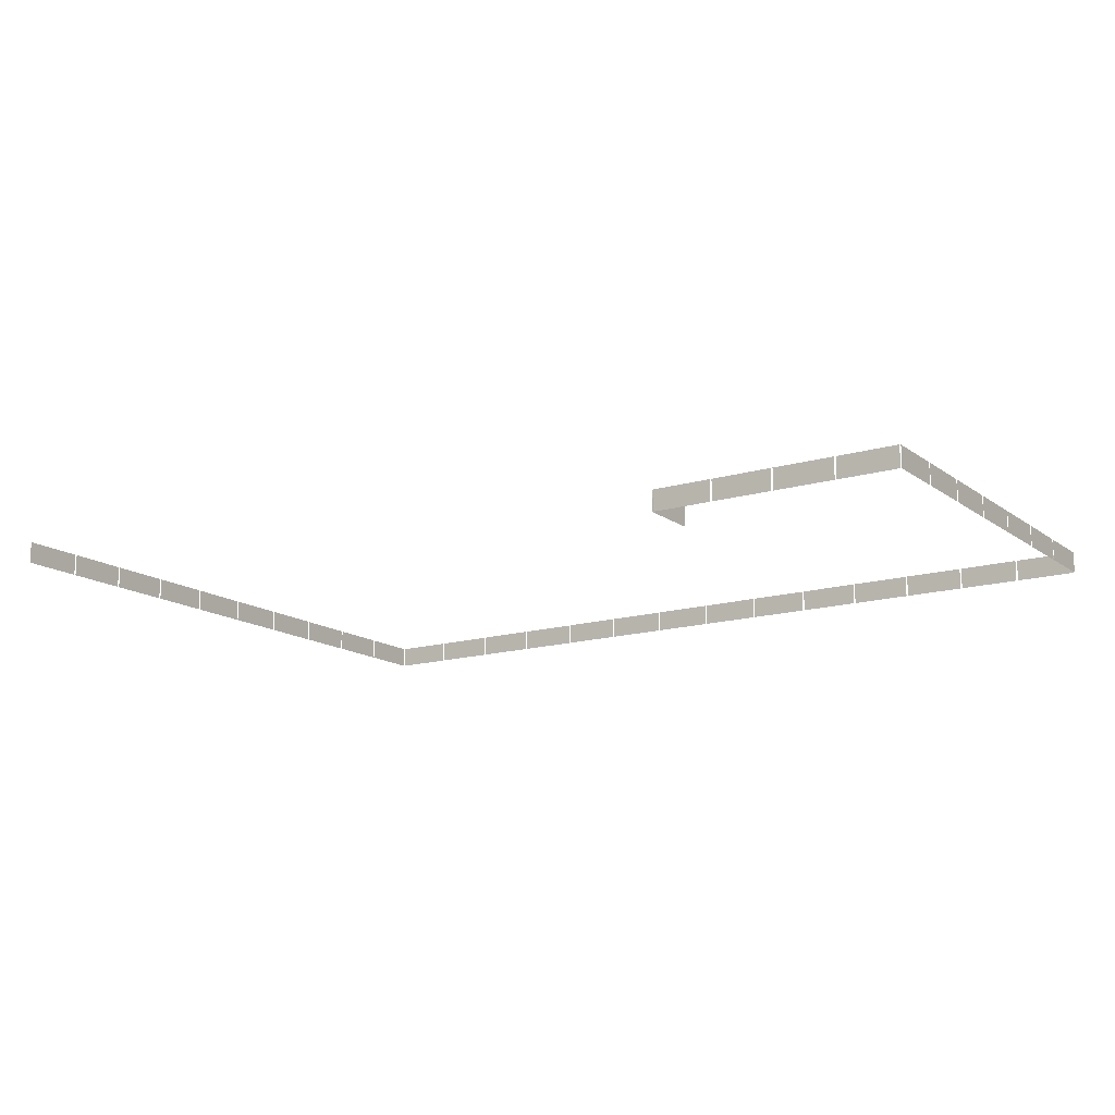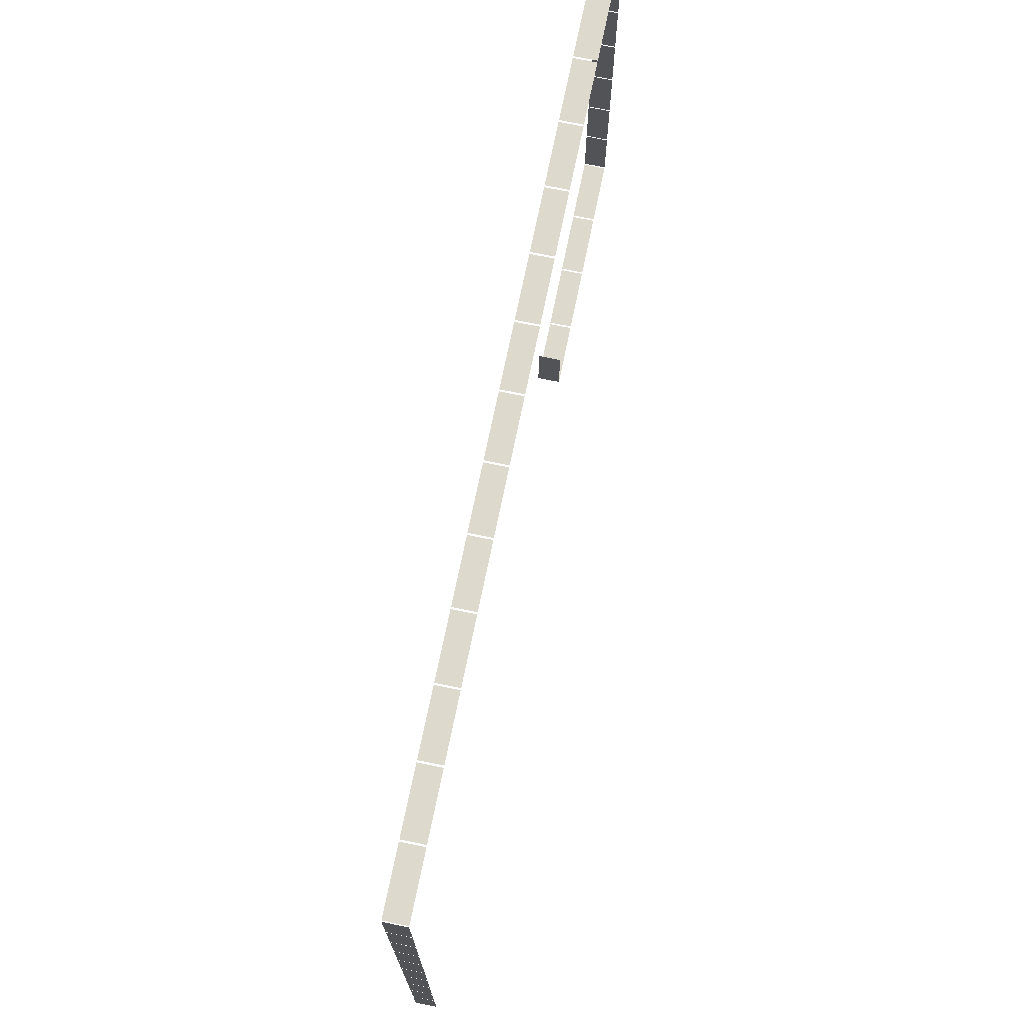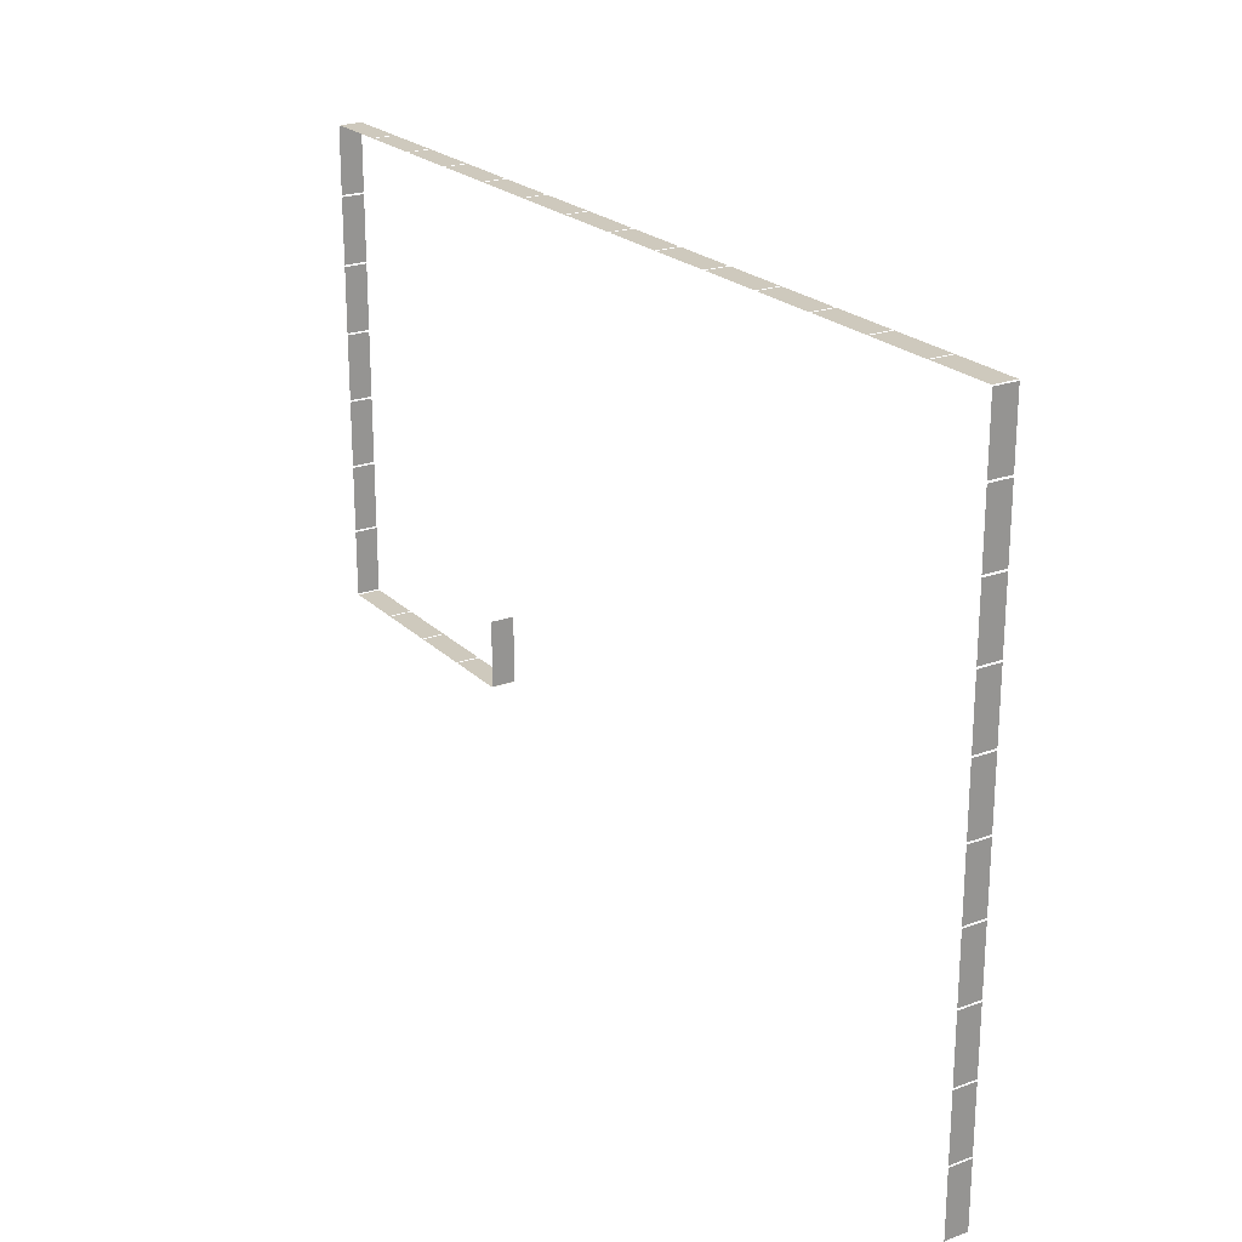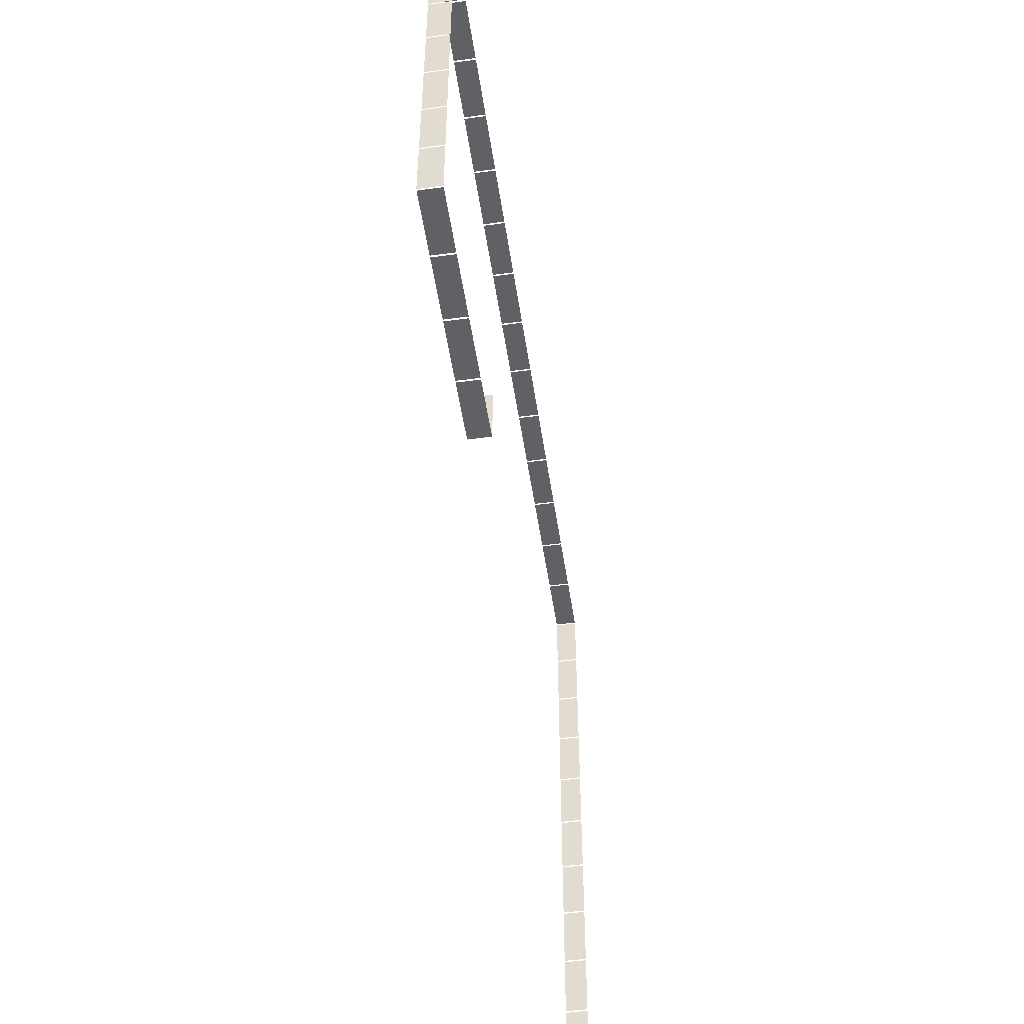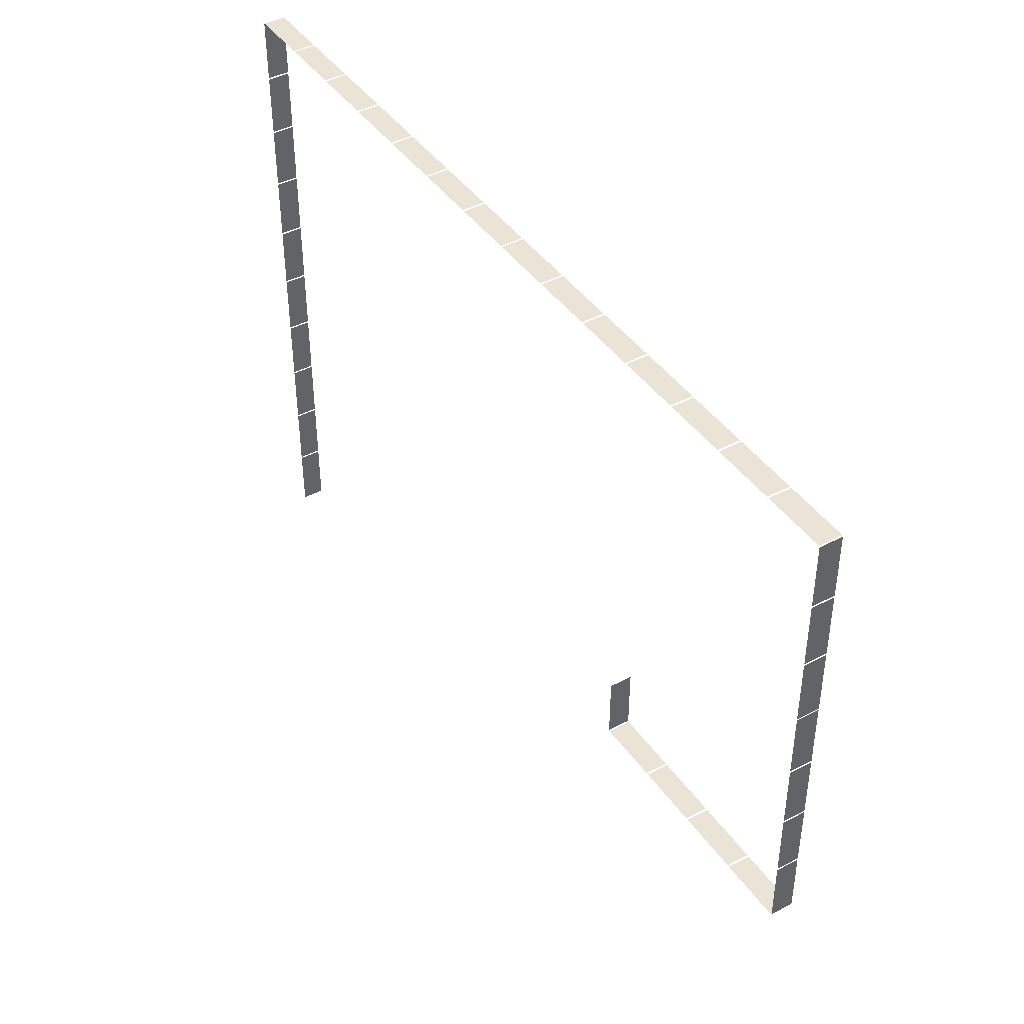
<metadata>
{"format":"obj","ext":"obj","renderer":"f3d","projection":"perspective","resolution":1024,"background":"white","views":[{"elev":-14.7,"azim":-146.7,"up":"+Y"},{"elev":71.9,"azim":101.6,"up":"+Z"},{"elev":22.7,"azim":57.6,"up":"+Z"},{"elev":-50.2,"azim":-81.6,"up":"+Z"},{"elev":42.6,"azim":-122.1,"up":"+Z"}]}
</metadata>
<code>
g C5_chainlink_geo
v 61.83 0.0732 175.9
v 61.83 0.0732 180.6
v 61.83 1.745 175.9
v 61.83 1.745 180.6
v 61.83 0.0732 185.6
v 61.83 0.0732 190.3
v 61.83 1.745 185.6
v 61.83 1.745 190.3
v 61.83 0.0732 190.5
v 61.83 0.0732 195.2
v 61.83 1.745 190.5
v 61.83 1.745 195.2
v 61.83 0.0732 195.3
v 61.83 0.0732 200
v 61.83 1.745 195.3
v 61.83 1.745 200
v 61.83 0.0732 200.2
v 61.83 0.0732 204.9
v 61.83 1.745 200.2
v 61.83 1.745 204.9
v 61.83 0.0732 205
v 61.83 0.0732 209.7
v 61.83 1.745 205
v 61.83 1.745 209.7
v 61.83 0.0732 209.9
v 61.83 0.0732 214.6
v 61.83 1.745 209.9
v 61.83 1.745 214.6
v 61.83 0.0732 214.7
v 61.83 0.0732 219.5
v 61.83 1.745 214.7
v 61.83 1.745 219.5
v 61.83 0.0732 219.6
v 61.83 0.0732 224.3
v 61.83 1.745 219.6
v 61.83 1.745 224.3
v 61.83 0.0732 180.8
v 61.83 0.0732 185.5
v 61.83 1.745 180.8
v 61.83 1.745 185.5
v 61.76 0.0732 224.4
v 57.04 0.0732 224.4
v 61.76 1.745 224.4
v 57.04 1.745 224.4
v 56.9 0.0732 224.4
v 52.19 0.0732 224.4
v 56.9 1.745 224.4
v 52.19 1.745 224.4
v 52.05 0.0732 224.4
v 47.33 0.0732 224.4
v 52.05 1.745 224.4
v 47.33 1.745 224.4
v 47.19 0.0732 224.4
v 42.48 0.0732 224.4
v 47.19 1.745 224.4
v 42.48 1.745 224.4
v 42.34 0.0732 224.4
v 37.62 0.0732 224.4
v 42.34 1.745 224.4
v 37.62 1.745 224.4
v -6.143 0.0732 190.5
v -6.143 0.0732 195.2
v -6.143 1.745 190.5
v -6.143 1.745 195.2
v -6.143 0.0732 195.3
v -6.143 0.0732 200
v -6.143 1.745 195.3
v -6.143 1.745 200
v -6.143 0.0732 200.2
v -6.143 0.0732 204.9
v -6.143 1.745 200.2
v -6.143 1.745 204.9
v -6.143 0.0732 205
v -6.143 0.0732 209.7
v -6.143 1.745 205
v -6.143 1.745 209.7
v -6.143 0.0732 209.9
v -6.143 0.0732 214.6
v -6.143 1.745 209.9
v -6.143 1.745 214.6
v -6.143 0.0732 214.7
v -6.143 0.0732 219.5
v -6.143 1.745 214.7
v -6.143 1.745 219.5
v -6.143 0.0732 219.6
v -6.143 0.0732 224.3
v -6.143 1.745 219.6
v -6.143 1.745 224.3
v 32.63 0.0732 224.4
v 27.91 0.0732 224.4
v 32.63 1.745 224.4
v 27.91 1.745 224.4
v 27.77 0.0732 224.4
v 23.06 0.0732 224.4
v 27.77 1.745 224.4
v 23.06 1.745 224.4
v 22.92 0.0732 224.4
v 18.2 0.0732 224.4
v 22.92 1.745 224.4
v 18.2 1.745 224.4
v 18.06 0.0732 224.4
v 13.35 0.0732 224.4
v 18.06 1.745 224.4
v 13.35 1.745 224.4
v 13.21 0.0732 224.4
v 8.492 0.0732 224.4
v 13.21 1.745 224.4
v 8.492 1.745 224.4
v 8.353 0.0732 224.4
v 3.637 0.0732 224.4
v 8.353 1.745 224.4
v 3.637 1.745 224.4
v 3.498 0.0732 224.4
v -1.218 0.0732 224.4
v 3.498 1.745 224.4
v -1.218 1.745 224.4
v -1.357 0.0732 224.4
v -6.073 0.0732 224.4
v -1.357 1.745 224.4
v -6.073 1.745 224.4
v 37.48 0.0732 224.4
v 32.77 0.0732 224.4
v 37.48 1.745 224.4
v 32.77 1.745 224.4
v 13.21 0.0732 190.4
v 8.492 0.0732 190.4
v 13.21 1.745 190.4
v 8.492 1.745 190.4
v 8.353 0.0732 190.4
v 3.637 0.0732 190.4
v 8.353 1.745 190.4
v 3.637 1.745 190.4
v 3.498 0.0732 190.4
v -1.218 0.0732 190.4
v 3.498 1.745 190.4
v -1.218 1.745 190.4
v -1.357 0.0732 190.4
v -6.073 0.0732 190.4
v -1.357 1.745 190.4
v -6.073 1.745 190.4
v 13.28 0.0732 190.5
v 13.28 0.0732 195.1
v 13.28 1.745 190.5
v 13.28 1.745 195.1
v 61.83 1.745 180.6
v 61.83 0.0732 175.9
v 61.83 1.745 175.9
v 61.83 0.0732 180.6
v 61.83 1.745 190.3
v 61.83 0.0732 185.6
v 61.83 1.745 185.6
v 61.83 0.0732 190.3
v 61.83 1.745 195.2
v 61.83 0.0732 190.5
v 61.83 1.745 190.5
v 61.83 0.0732 195.2
v 61.83 1.745 200
v 61.83 0.0732 195.3
v 61.83 1.745 195.3
v 61.83 0.0732 200
v 61.83 1.745 204.9
v 61.83 0.0732 200.2
v 61.83 1.745 200.2
v 61.83 0.0732 204.9
v 61.83 1.745 209.7
v 61.83 0.0732 205
v 61.83 1.745 205
v 61.83 0.0732 209.7
v 61.83 1.745 214.6
v 61.83 0.0732 209.9
v 61.83 1.745 209.9
v 61.83 0.0732 214.6
v 61.83 1.745 219.5
v 61.83 0.0732 214.7
v 61.83 1.745 214.7
v 61.83 0.0732 219.5
v 61.83 1.745 224.3
v 61.83 0.0732 219.6
v 61.83 1.745 219.6
v 61.83 0.0732 224.3
v 61.83 1.745 185.5
v 61.83 0.0732 180.8
v 61.83 1.745 180.8
v 61.83 0.0732 185.5
v 57.04 1.745 224.4
v 61.76 0.0732 224.4
v 61.76 1.745 224.4
v 57.04 0.0732 224.4
v 52.19 1.745 224.4
v 56.9 0.0732 224.4
v 56.9 1.745 224.4
v 52.19 0.0732 224.4
v 47.33 1.745 224.4
v 52.05 0.0732 224.4
v 52.05 1.745 224.4
v 47.33 0.0732 224.4
v 42.48 1.745 224.4
v 47.19 0.0732 224.4
v 47.19 1.745 224.4
v 42.48 0.0732 224.4
v 37.62 1.745 224.4
v 42.34 0.0732 224.4
v 42.34 1.745 224.4
v 37.62 0.0732 224.4
v -6.143 1.745 195.2
v -6.143 0.0732 190.5
v -6.143 1.745 190.5
v -6.143 0.0732 195.2
v -6.143 1.745 200
v -6.143 0.0732 195.3
v -6.143 1.745 195.3
v -6.143 0.0732 200
v -6.143 1.745 204.9
v -6.143 0.0732 200.2
v -6.143 1.745 200.2
v -6.143 0.0732 204.9
v -6.143 1.745 209.7
v -6.143 0.0732 205
v -6.143 1.745 205
v -6.143 0.0732 209.7
v -6.143 1.745 214.6
v -6.143 0.0732 209.9
v -6.143 1.745 209.9
v -6.143 0.0732 214.6
v -6.143 1.745 219.5
v -6.143 0.0732 214.7
v -6.143 1.745 214.7
v -6.143 0.0732 219.5
v -6.143 1.745 224.3
v -6.143 0.0732 219.6
v -6.143 1.745 219.6
v -6.143 0.0732 224.3
v 27.91 1.745 224.4
v 32.63 0.0732 224.4
v 32.63 1.745 224.4
v 27.91 0.0732 224.4
v 23.06 1.745 224.4
v 27.77 0.0732 224.4
v 27.77 1.745 224.4
v 23.06 0.0732 224.4
v 18.2 1.745 224.4
v 22.92 0.0732 224.4
v 22.92 1.745 224.4
v 18.2 0.0732 224.4
v 13.35 1.745 224.4
v 18.06 0.0732 224.4
v 18.06 1.745 224.4
v 13.35 0.0732 224.4
v 8.492 1.745 224.4
v 13.21 0.0732 224.4
v 13.21 1.745 224.4
v 8.492 0.0732 224.4
v 3.637 1.745 224.4
v 8.353 0.0732 224.4
v 8.353 1.745 224.4
v 3.637 0.0732 224.4
v -1.218 1.745 224.4
v 3.498 0.0732 224.4
v 3.498 1.745 224.4
v -1.218 0.0732 224.4
v -6.073 1.745 224.4
v -1.357 0.0732 224.4
v -1.357 1.745 224.4
v -6.073 0.0732 224.4
v 32.77 1.745 224.4
v 37.48 0.0732 224.4
v 37.48 1.745 224.4
v 32.77 0.0732 224.4
v 8.492 1.745 190.4
v 13.21 0.0732 190.4
v 13.21 1.745 190.4
v 8.492 0.0732 190.4
v 3.637 1.745 190.4
v 8.353 0.0732 190.4
v 8.353 1.745 190.4
v 3.637 0.0732 190.4
v -1.218 1.745 190.4
v 3.498 0.0732 190.4
v 3.498 1.745 190.4
v -1.218 0.0732 190.4
v -6.073 1.745 190.4
v -1.357 0.0732 190.4
v -1.357 1.745 190.4
v -6.073 0.0732 190.4
v 13.28 1.745 195.1
v 13.28 0.0732 190.5
v 13.28 1.745 190.5
v 13.28 0.0732 195.1
g C5_chainlink_geo_0
f 1 4 2
f 3 4 1
f 146 145 147
f 148 145 146
f 5 8 6
f 7 8 5
f 9 12 10
f 11 12 9
f 13 16 14
f 15 16 13
f 17 20 18
f 19 20 17
f 21 24 22
f 23 24 21
f 25 28 26
f 27 28 25
f 29 32 30
f 31 32 29
f 33 36 34
f 35 36 33
f 37 40 38
f 39 40 37
f 150 149 151
f 152 149 150
f 154 153 155
f 156 153 154
f 158 157 159
f 160 157 158
f 162 161 163
f 164 161 162
f 166 165 167
f 168 165 166
f 170 169 171
f 172 169 170
f 174 173 175
f 176 173 174
f 178 177 179
f 180 177 178
f 182 181 183
f 184 181 182
f 41 44 42
f 43 44 41
f 45 48 46
f 47 48 45
f 49 52 50
f 51 52 49
f 53 56 54
f 55 56 53
f 57 60 58
f 59 60 57
f 186 185 187
f 188 185 186
f 190 189 191
f 192 189 190
f 194 193 195
f 196 193 194
f 198 197 199
f 200 197 198
f 202 201 203
f 204 201 202
f 61 64 62
f 63 64 61
f 65 68 66
f 67 68 65
f 69 72 70
f 71 72 69
f 73 76 74
f 75 76 73
f 77 80 78
f 79 80 77
f 81 84 82
f 83 84 81
f 85 88 86
f 87 88 85
f 89 92 90
f 91 92 89
f 93 96 94
f 95 96 93
f 97 100 98
f 99 100 97
f 101 104 102
f 103 104 101
f 105 108 106
f 107 108 105
f 109 112 110
f 111 112 109
f 113 116 114
f 115 116 113
f 117 120 118
f 119 120 117
f 121 124 122
f 123 124 121
f 206 205 207
f 208 205 206
f 210 209 211
f 212 209 210
f 214 213 215
f 216 213 214
f 218 217 219
f 220 217 218
f 222 221 223
f 224 221 222
f 226 225 227
f 228 225 226
f 230 229 231
f 232 229 230
f 234 233 235
f 236 233 234
f 238 237 239
f 240 237 238
f 242 241 243
f 244 241 242
f 246 245 247
f 248 245 246
f 250 249 251
f 252 249 250
f 254 253 255
f 256 253 254
f 258 257 259
f 260 257 258
f 262 261 263
f 264 261 262
f 266 265 267
f 268 265 266
f 125 128 126
f 127 128 125
f 129 132 130
f 131 132 129
f 133 136 134
f 135 136 133
f 137 140 138
f 139 140 137
f 270 269 271
f 272 269 270
f 274 273 275
f 276 273 274
f 278 277 279
f 280 277 278
f 282 281 283
f 284 281 282
f 141 144 142
f 143 144 141
f 286 285 287
f 288 285 286

</code>
